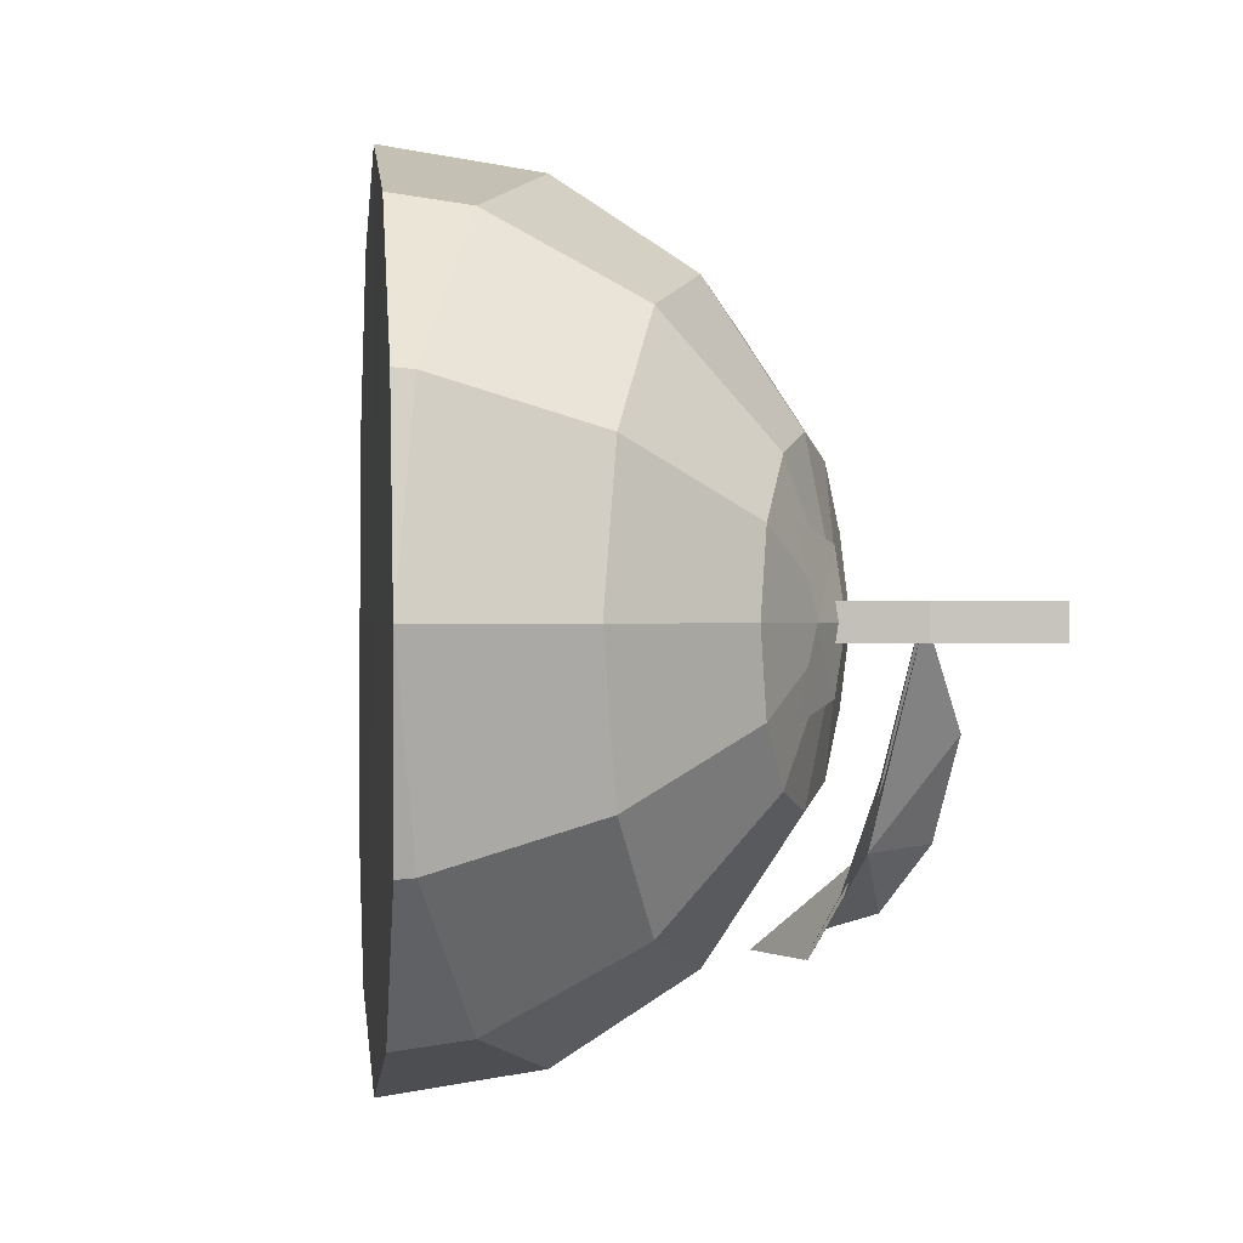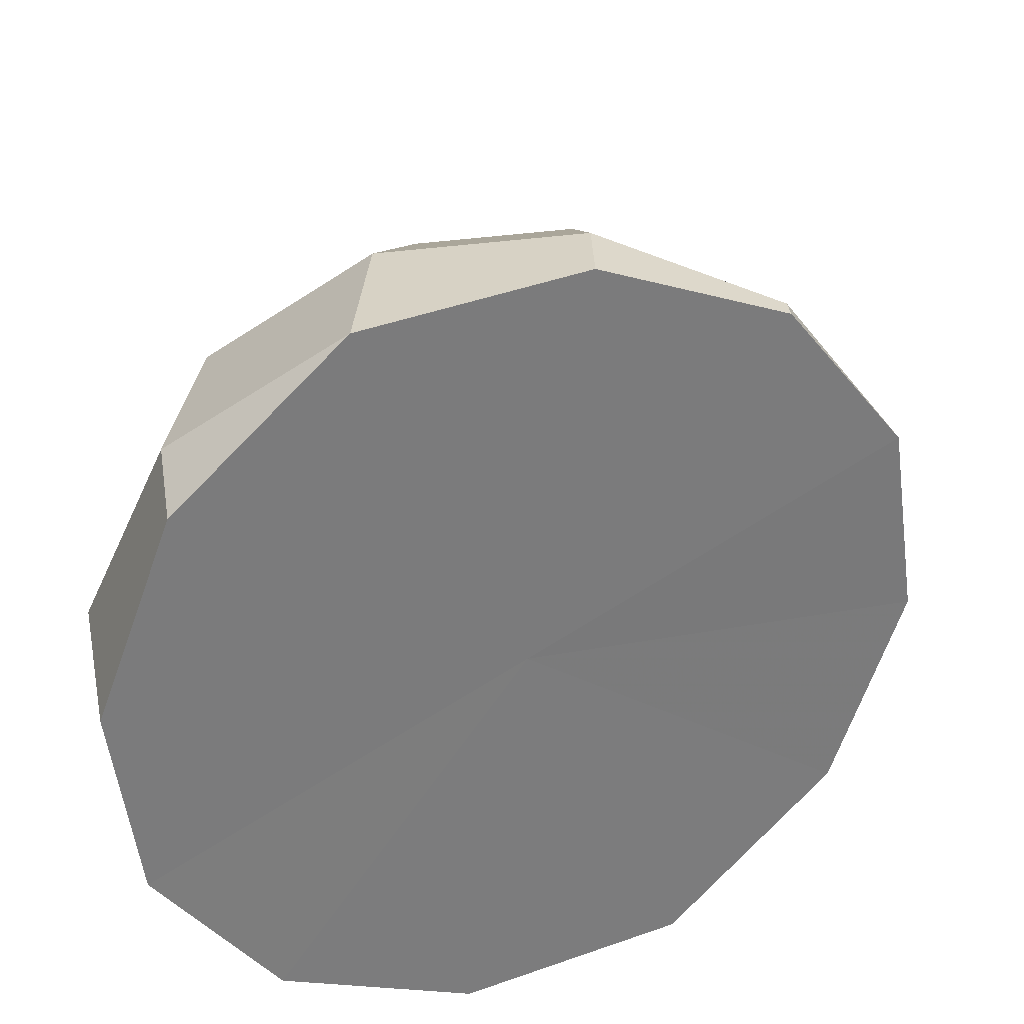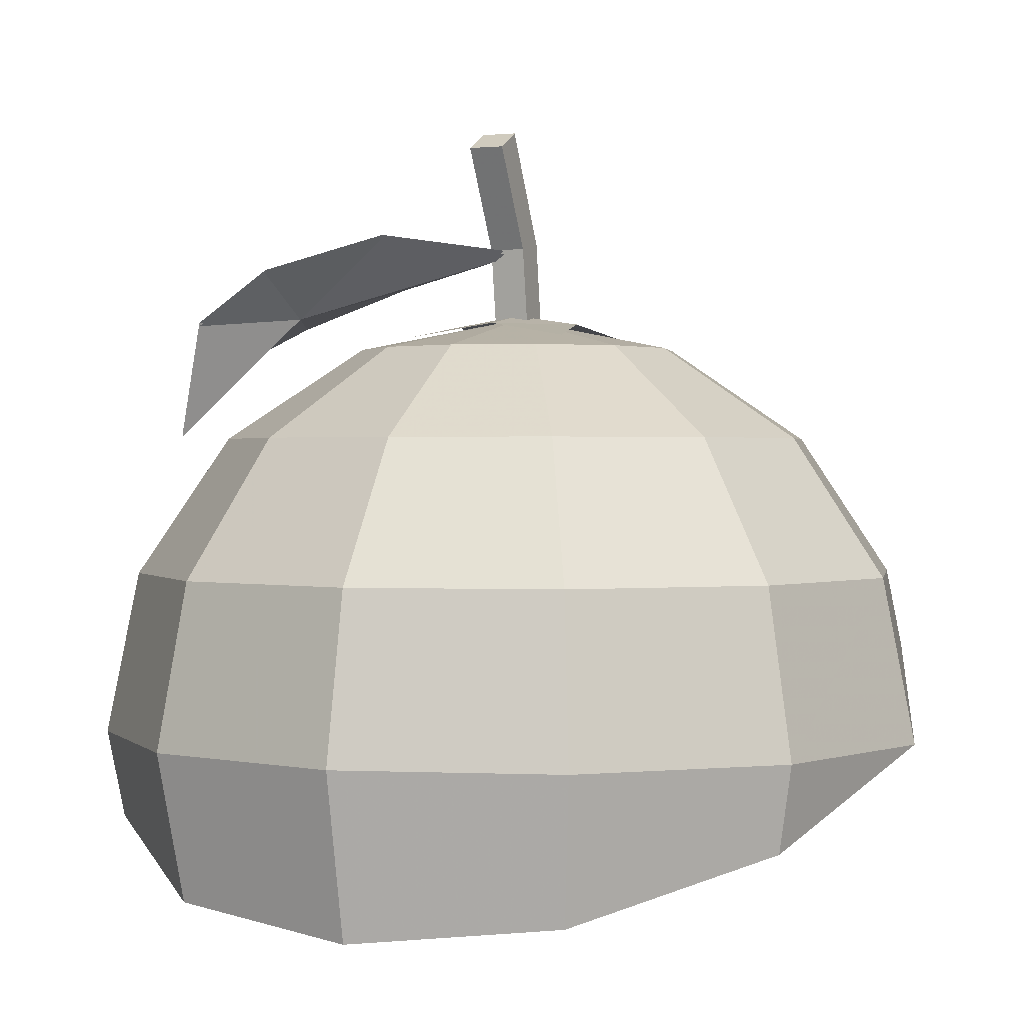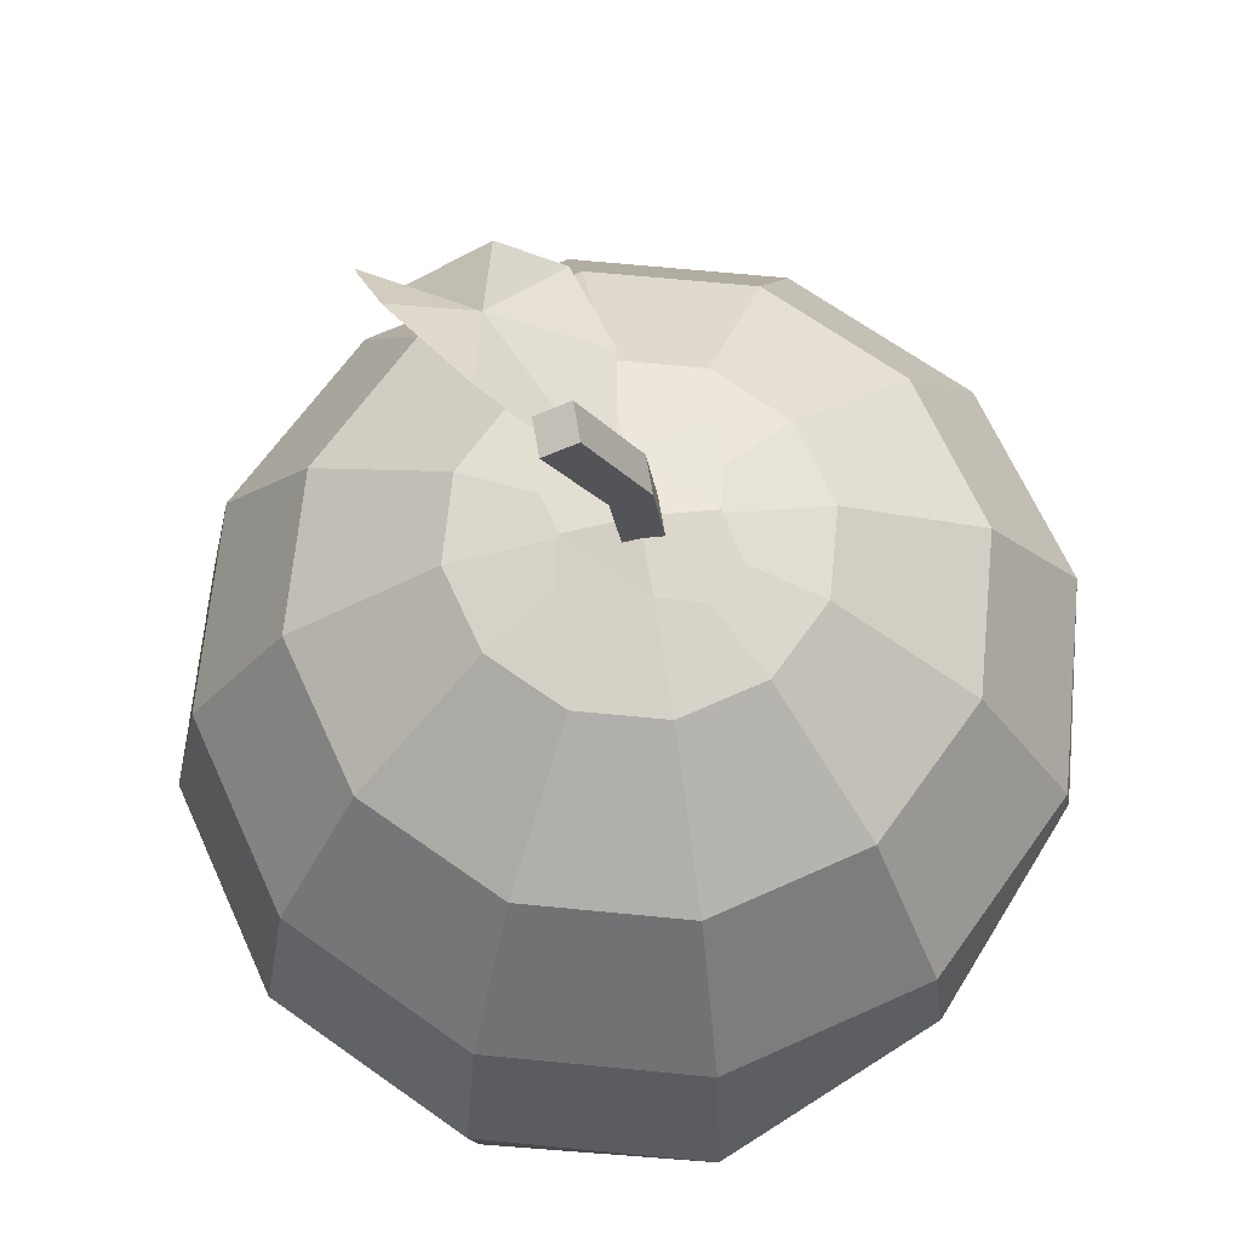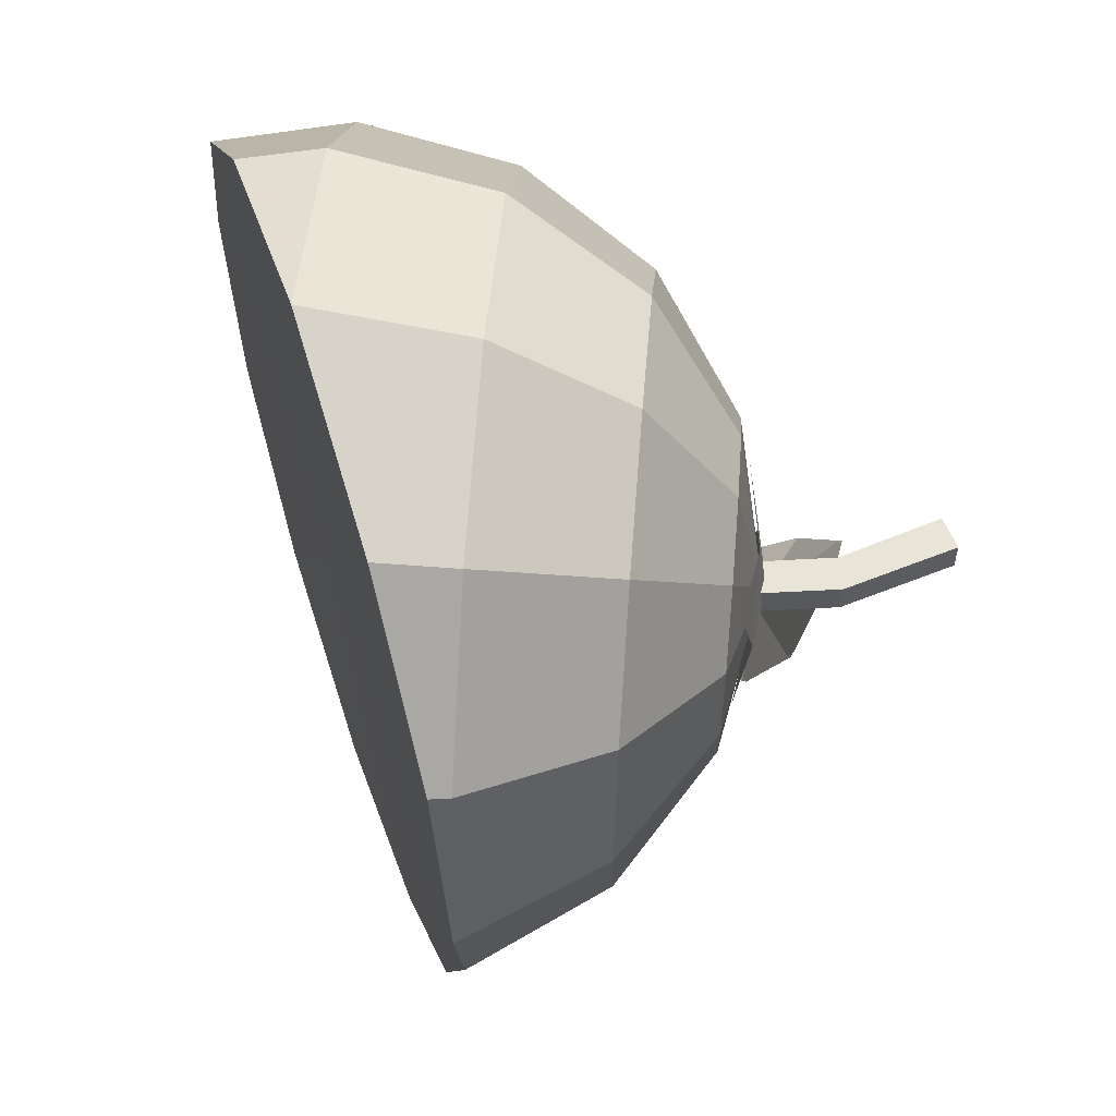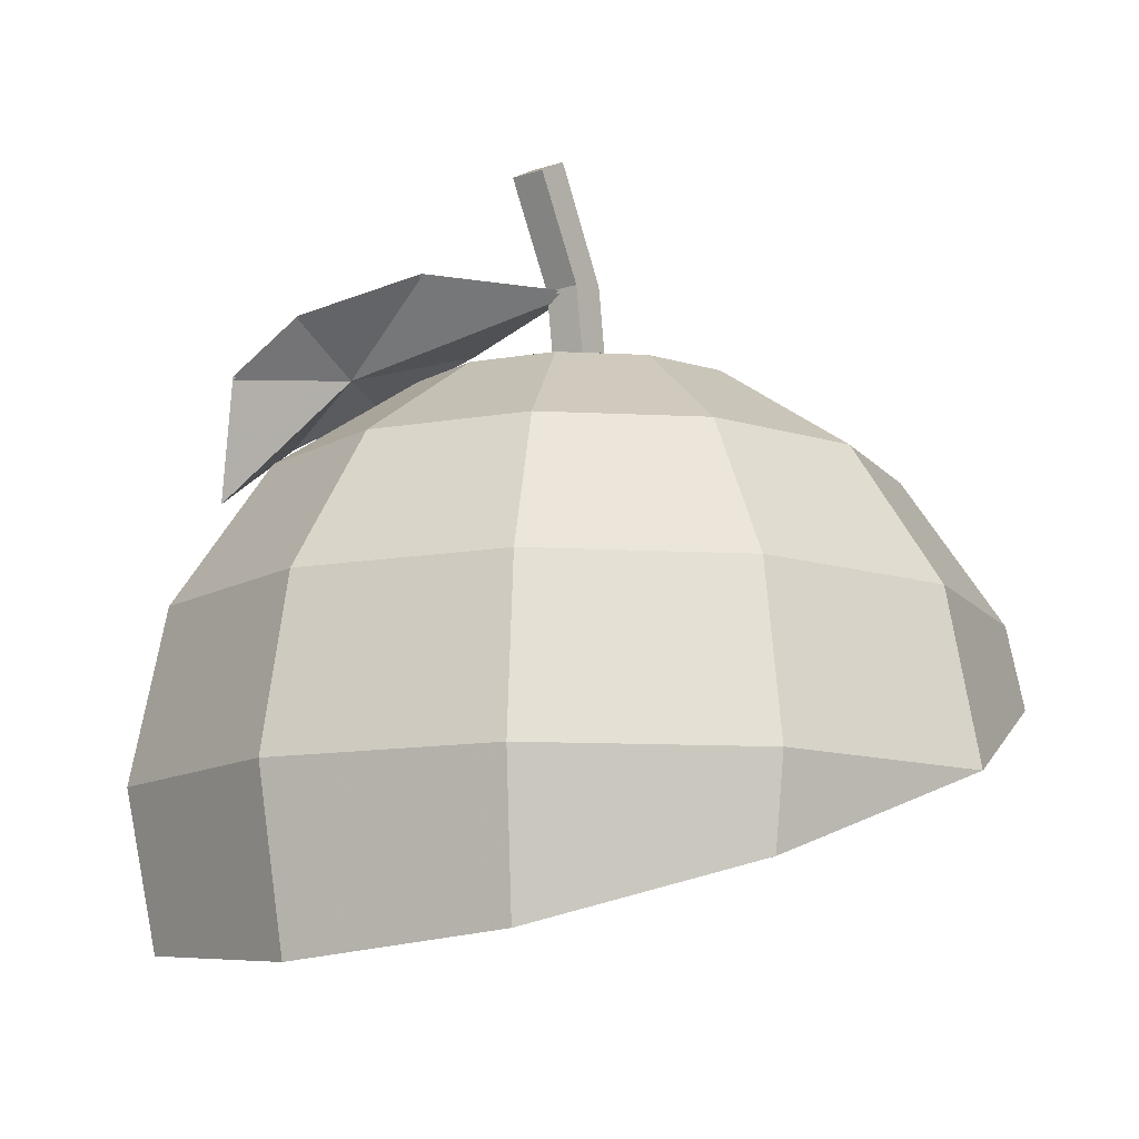
<metadata>
{"format":"obj","ext":"obj","renderer":"f3d","projection":"perspective","resolution":1024,"background":"white","views":[{"elev":0.3,"azim":106.0,"up":"+Z"},{"elev":-49.1,"azim":21.6,"up":"+Y"},{"elev":1.1,"azim":-65.9,"up":"+Y"},{"elev":66.7,"azim":-9.4,"up":"+Y"},{"elev":60.0,"azim":94.6,"up":"+Z"},{"elev":-12.1,"azim":-52.0,"up":"+Y"}]}
</metadata>
<code>
g orange_top
v -0.8082 -0.3355 0.4666
v 0 0 0
v -0.9239 -0.3827 -1.254e-06
v -0.4802 -0.1996 0.8316
v 0 0 0
v -0.8082 -0.3355 0.4666
v -2.384e-07 1.848e-06 1
v 0 0 0
v -0.4802 -0.1996 0.8316
v 0.4803 0.1982 0.8319
v 0 0 0
v -2.384e-07 1.848e-06 1
v 0.8085 0.3342 0.4668
v 0 0 0
v 0.4803 0.1982 0.8319
v 0.9239 0.3827 -1.254e-06
v 0 0 0
v 0.8085 0.3342 0.4668
v -0.9239 -0.3827 -1.254e-06
v 0 0 0
v -0.8072 -0.3413 -0.4661
v -0.8072 -0.3413 -0.4661
v 0 0 0
v -0.4795 -0.2057 -0.8306
v -0.4795 -0.2057 -0.8306
v 0 0 0
v -2.384e-07 1.848e-06 -1
v -2.384e-07 1.848e-06 -1
v 0 0 0
v 0.4797 0.2046 -0.8308
v 0.4797 0.2046 -0.8308
v 0 0 0
v 0.8074 0.3402 -0.4662
v 0.8074 0.3402 -0.4662
v 0 0 0
v 0.9239 0.3827 -1.254e-06
v -0.8072 -0.3413 -0.4661
v -1 1.848e-06 -1.254e-06
v -0.9239 -0.3827 -1.254e-06
v -0.866 1.848e-06 -0.5
v -0.4795 -0.2057 -0.8306
v -0.9239 0.3827 -1.254e-06
v -0.5 1.848e-06 -0.866
v -2.384e-07 1.848e-06 -1
v -0.8001 0.3827 -0.4619
v -0.7071 0.7071 -1.254e-06
v -0.4619 0.3827 -0.8001
v -0.6124 0.7071 -0.3536
v -0.3827 0.9239 -1.254e-06
v -2.384e-07 0.3827 -0.9239
v 0.4797 0.2046 -0.8308
v -0.3536 0.7071 -0.6124
v -0.3314 0.9239 -0.1913
v -2.384e-07 1 -1.254e-06
v 0.4619 0.3827 -0.8001
v 0.8074 0.3402 -0.4662
v -2.384e-07 0.7071 -0.7071
v -0.1913 0.9239 -0.3314
v 0.8001 0.3827 -0.4619
v 0.9239 0.3827 -1.254e-06
v 0.3536 0.7071 -0.6124
v -2.384e-07 0.9239 -0.3827
v 0.6124 0.7071 -0.3536
v 0.7071 0.7071 -1.254e-06
v 0.1913 0.9239 -0.3314
v 0.3314 0.9239 -0.1913
v 0.3827 0.9239 -1.254e-06
v 0.201 0.9509 0.201
v -0.001463 0.9849 0.1556
v 0.1556 0.9849 -0.0006065
v -0.002867 1.009 -0.001188
v -0.201 0.9509 0.201
v -0.1556 0.9849 -0.0006065
v -0.001463 0.9849 0.1556
v -0.002867 1.009 -0.001188
v -0.001463 0.9849 -0.1556
v 0.201 0.9509 -0.201
v 0.1556 0.9849 -0.0006065
v -0.002867 1.009 -0.001188
v -0.1556 0.9849 -0.0006065
v -0.201 0.9509 -0.201
v -0.001463 0.9849 -0.1556
v -0.002867 1.009 -0.001188
v -0.1895 1.402 -0.04175
v 0.01568 1.182 -0.04175
v -0.1157 1.441 -0.04175
v -0.06647 1.167 -0.04175
v 0.04175 0.9893 -0.04175
v -0.04175 0.9893 -0.04175
v 0.04175 0.9893 0.04174
v 0.01568 1.182 0.04174
v -0.04175 0.9893 0.04174
v -0.06647 1.167 0.04174
v -0.04175 0.9893 -0.04175
v -0.06647 1.167 -0.04175
v -0.1895 1.402 0.04174
v -0.1895 1.402 -0.04175
v -0.1157 1.441 -0.04175
v 0.01568 1.182 -0.04175
v -0.1157 1.441 0.04174
v -0.2285 1.007 -0.4827
v -0.04606 1.161 0.01296
v -0.2747 1.194 -0.2339
v -0.4168 1.108 -0.4745
v -0.4604 0.9837 -0.63
v -0.4052 0.7197 -0.7106
v -0.4052 0.7197 -0.7106
v -0.1797 0.8906 -0.7022
v -0.2285 1.007 -0.4827
v -0.04676 0.9928 -0.5614
v 0.007563 1.088 -0.3144
v -0.04606 1.161 0.01296
v -0.2285 0.9994 -0.4827
v -0.2747 1.186 -0.2339
v -0.04606 1.153 0.01296
v -0.4168 1.1 -0.4745
v -0.4604 0.9757 -0.63
v -0.4052 0.7117 -0.7106
v -0.4052 0.7117 -0.7106
v -0.2285 0.9994 -0.4827
v -0.1797 0.8826 -0.7022
v -0.04676 0.9848 -0.5614
v 0.007563 1.08 -0.3144
v -0.04606 1.153 0.01296
v -0.9239 -0.3827 -1.254e-06
v -1 1.848e-06 -1.254e-06
v -0.866 1.848e-06 0.5
v -0.8082 -0.3355 0.4666
v -0.8001 0.3827 0.4619
v -0.9239 0.3827 -1.254e-06
v -0.5 1.848e-06 0.866
v -0.4802 -0.1996 0.8316
v -2.384e-07 1.848e-06 1
v -0.4619 0.3827 0.8001
v -0.6124 0.7071 0.3536
v -0.7071 0.7071 -1.254e-06
v -2.384e-07 0.3827 0.9239
v -0.3536 0.7071 0.6124
v -0.3314 0.9239 0.1913
v -0.3827 0.9239 -1.254e-06
v -2.384e-07 1 -1.254e-06
v -0.1913 0.9239 0.3314
v -2.384e-07 0.7071 0.7071
v -2.384e-07 0.9239 0.3827
v 0.4619 0.3827 0.8001
v 0.4803 0.1982 0.8319
v 0.1913 0.9239 0.3314
v 0.3536 0.7071 0.6124
v 0.3314 0.9239 0.1913
v 0.3827 0.9239 -1.254e-06
v 0.6124 0.7071 0.3536
v 0.7071 0.7071 -1.254e-06
v 0.8001 0.3827 0.4619
v 0.8085 0.3342 0.4668
v 0.9239 0.3827 -1.254e-06
g orange_top_0
f 3 2 1
f 6 5 4
f 9 8 7
f 12 11 10
f 15 14 13
f 18 17 16
f 21 20 19
f 24 23 22
f 27 26 25
f 30 29 28
f 33 32 31
f 36 35 34
f 39 38 37
f 38 40 37
f 37 40 41
f 38 42 40
f 40 43 41
f 41 43 44
f 42 45 40
f 40 45 43
f 42 46 45
f 43 47 44
f 45 47 43
f 46 48 45
f 45 48 47
f 46 49 48
f 47 50 44
f 44 50 51
f 48 52 47
f 47 52 50
f 49 53 48
f 48 53 52
f 49 54 53
f 50 55 51
f 51 55 56
f 52 57 50
f 50 57 55
f 53 58 52
f 53 54 58
f 52 58 57
f 55 59 56
f 56 59 60
f 57 61 55
f 55 61 59
f 58 62 57
f 58 54 62
f 57 62 61
f 59 63 60
f 61 63 59
f 63 64 60
f 62 65 61
f 62 54 65
f 61 65 63
f 63 66 64
f 65 66 63
f 65 54 66
f 66 67 64
f 66 54 67
f 70 69 68
f 70 71 69
f 74 73 72
f 74 75 73
f 78 77 76
f 78 76 79
f 82 81 80
f 82 80 83
f 86 85 84
f 85 87 84
f 85 88 87
f 88 89 87
f 88 85 90
f 85 91 90
f 90 91 92
f 91 93 92
f 92 93 94
f 93 95 94
f 93 96 95
f 96 97 95
f 98 97 96
f 99 98 91
f 100 96 93
f 91 100 93
f 100 98 96
f 98 100 91
f 103 102 101
f 103 101 104
f 101 105 104
f 101 106 105
f 109 108 107
f 109 110 108
f 111 110 109
f 112 111 109
f 115 114 113
f 113 114 116
f 117 113 116
f 118 113 117
f 121 120 119
f 122 120 121
f 122 123 120
f 123 124 120
f 127 126 125
f 128 127 125
f 127 129 126
f 129 130 126
f 131 127 128
f 132 131 128
f 133 131 132
f 131 134 127
f 134 129 127
f 129 135 130
f 135 136 130
f 133 137 131
f 137 134 131
f 134 138 129
f 138 135 129
f 135 139 136
f 139 140 136
f 139 141 140
f 142 139 135
f 138 142 135
f 142 141 139
f 143 138 134
f 137 143 134
f 144 142 138
f 144 141 142
f 143 144 138
f 145 137 133
f 146 145 133
f 147 141 144
f 147 144 143
f 148 143 137
f 148 147 143
f 145 148 137
f 149 141 147
f 149 147 148
f 150 141 149
f 151 149 148
f 150 149 151
f 151 148 145
f 152 150 151
f 153 145 146
f 153 151 145
f 152 151 153
f 154 153 146
f 155 152 153
f 155 153 154

</code>
